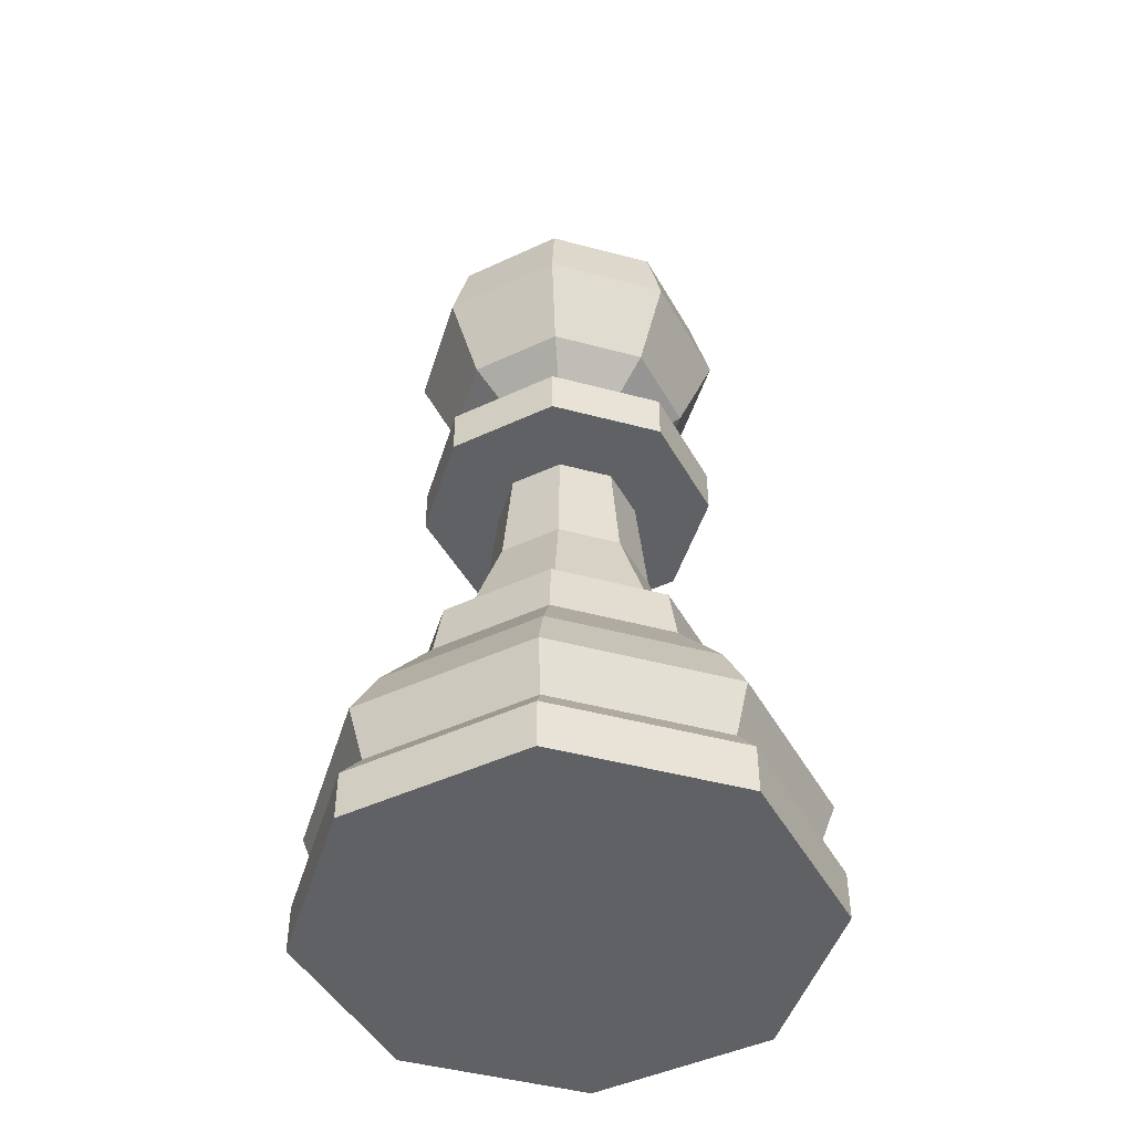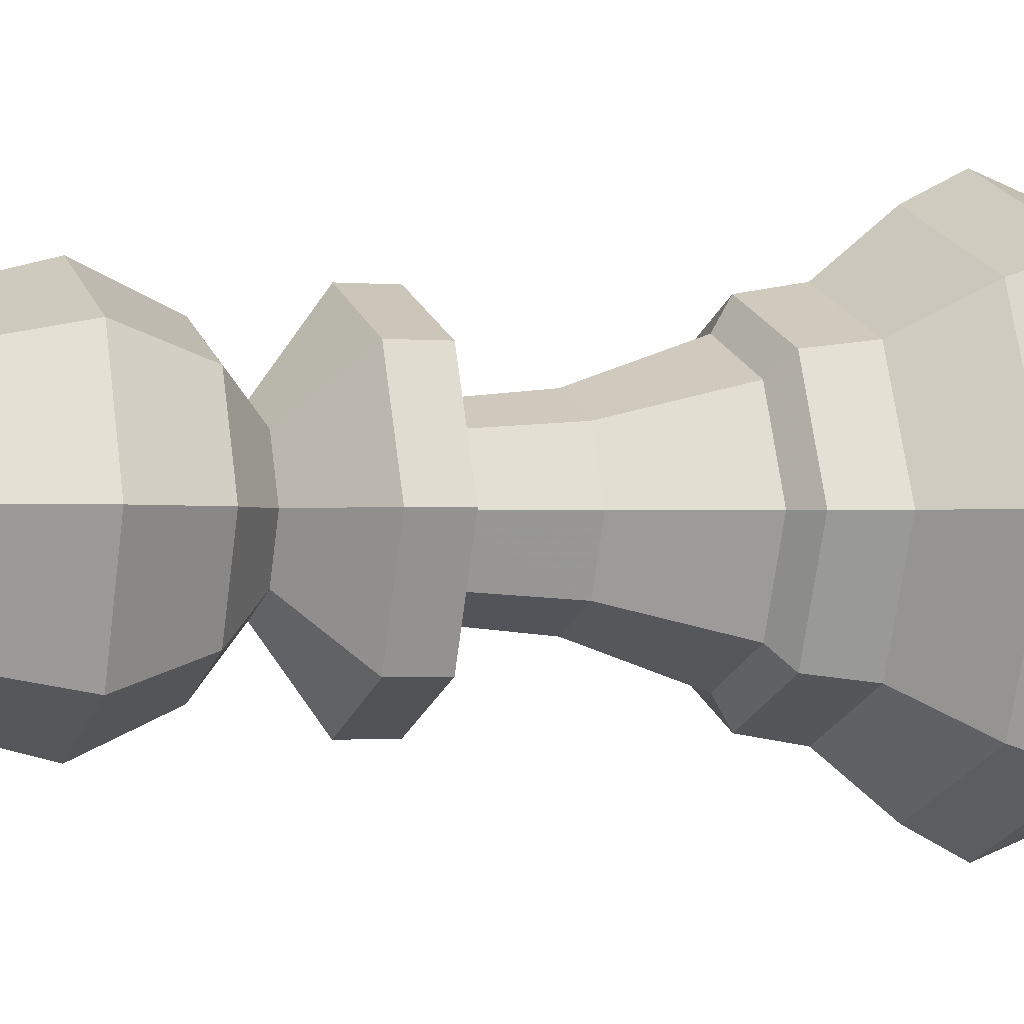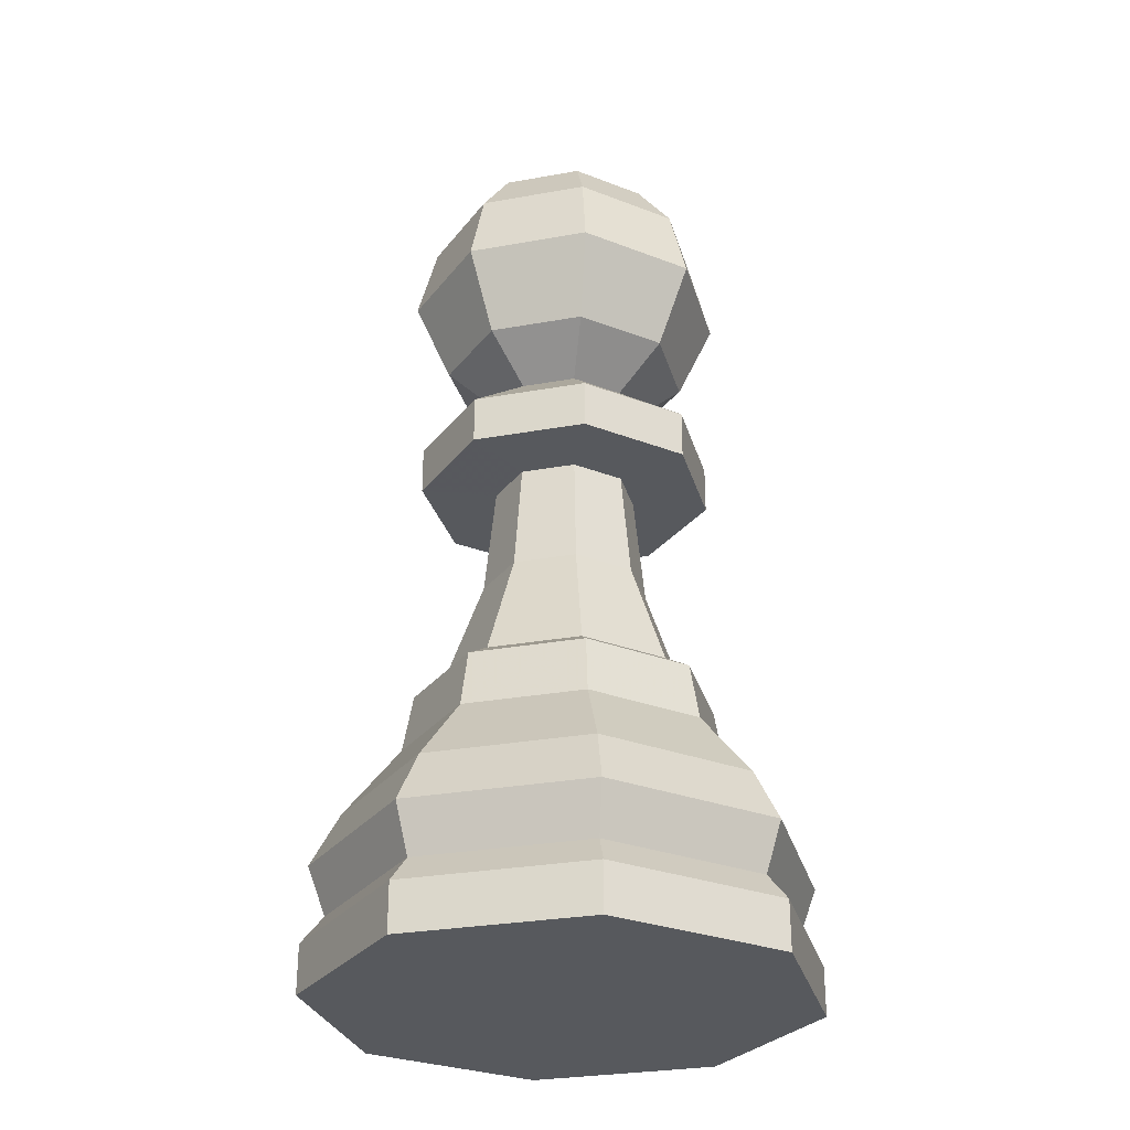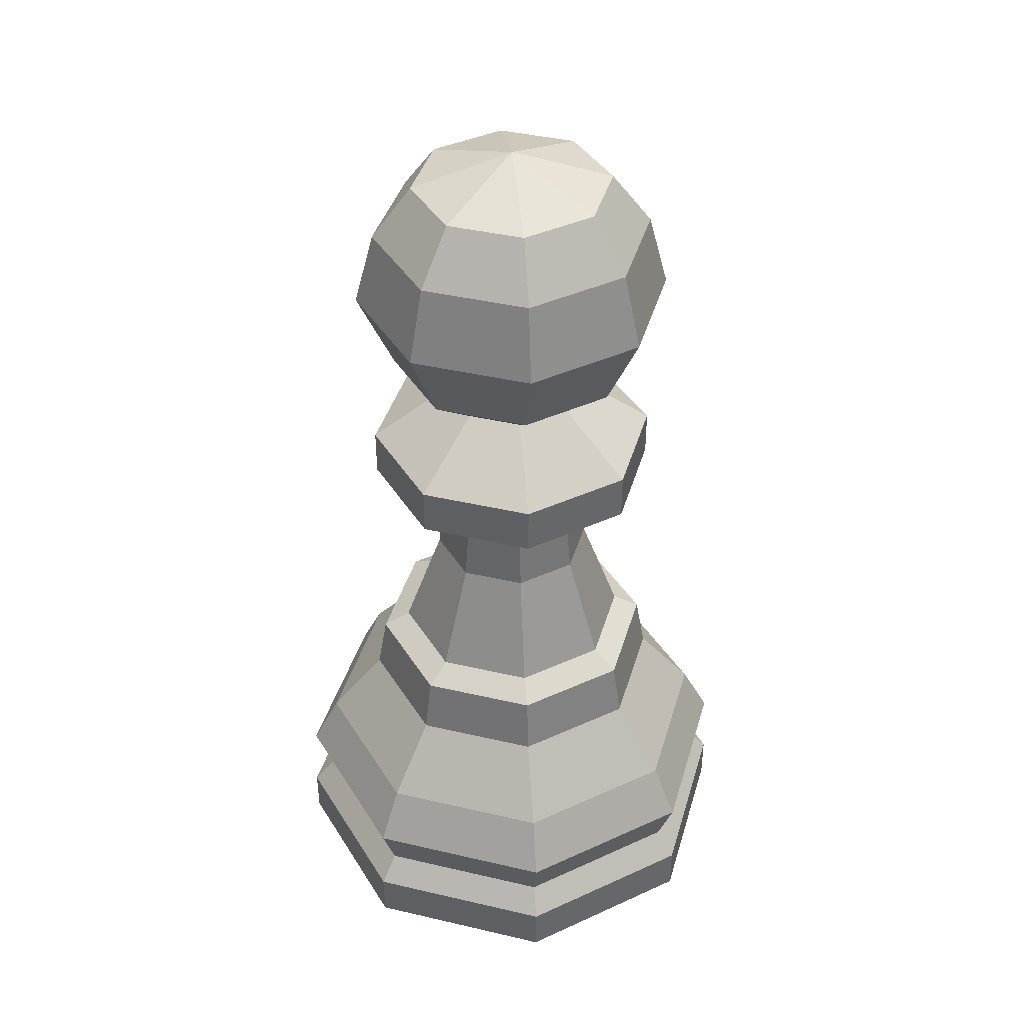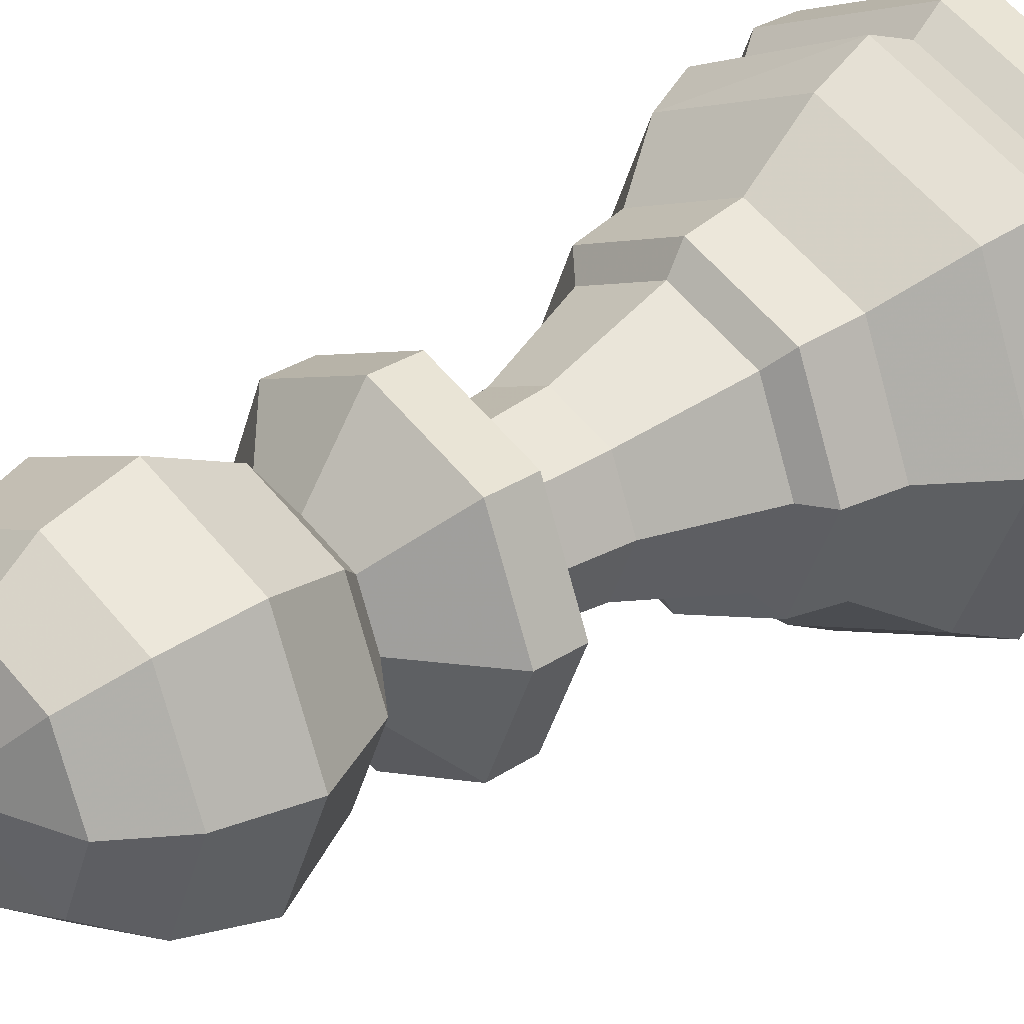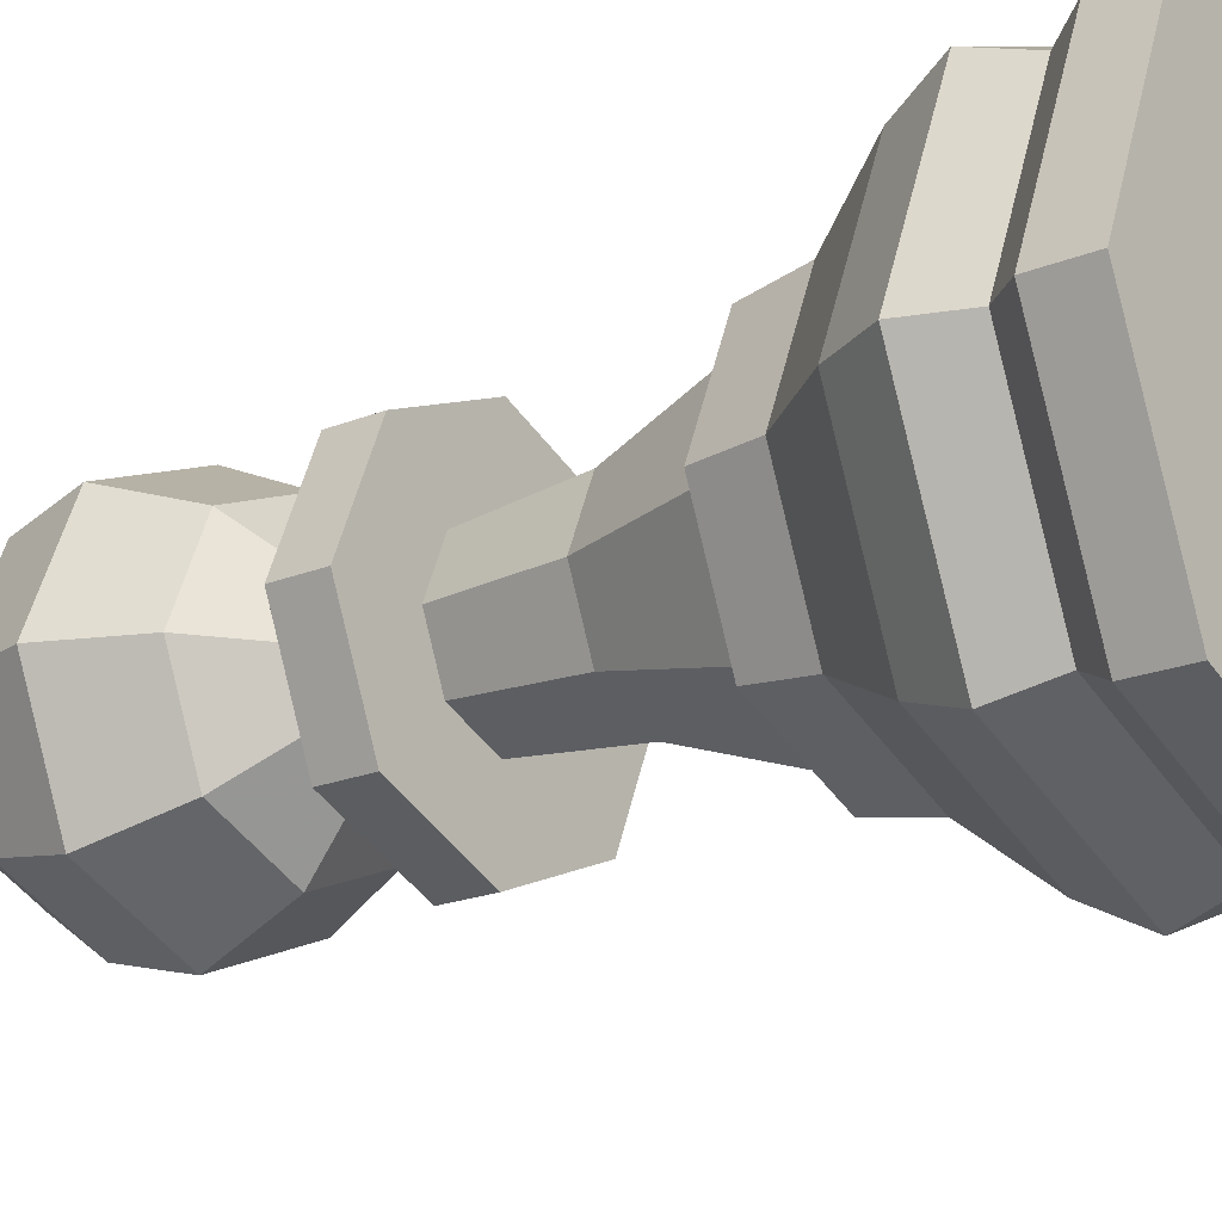
<metadata>
{"format":"obj","ext":"obj","renderer":"f3d","projection":"perspective","resolution":1024,"background":"white","views":[{"elev":-46.5,"azim":95.5,"up":"+Z"},{"elev":-1.0,"azim":69.9,"up":"+Y"},{"elev":-29.0,"azim":82.5,"up":"+Z"},{"elev":40.8,"azim":38.4,"up":"+Z"},{"elev":30.4,"azim":46.2,"up":"+Y"},{"elev":-19.8,"azim":127.2,"up":"+Y"}]}
</metadata>
<code>
g juqing_fuben_544_qizi_01b
v -0.000261 -47.14 -2e-06
v 7.7e-05 -0.001387 0
v 33.33 -33.33 -2e-06
v 47.14 -0.001701 -5e-06
v 33.33 33.33 5e-06
v 0.000385 47.14 1.1e-05
v -33.33 33.33 -2e-06
v -47.14 -0.001092 2e-06
v -33.33 -33.33 -8e-06
v -0.001281 -28.47 103.5
v -0.001081 -0.000272 103.5
v 20.13 -20.13 103.5
v 28.47 -0.000445 103.5
v 20.13 20.13 103.5
v -0.000903 28.47 103.5
v -20.14 20.13 103.5
v -28.48 -7.4e-05 103.5
v -20.14 -20.13 103.5
f 1 2 3
f 3 2 4
f 4 2 5
f 5 2 6
f 6 2 7
f 7 2 8
f 8 2 9
f 9 2 1
f 10 11 12
f 12 11 13
f 13 11 14
f 14 11 15
f 15 11 16
f 16 11 17
f 17 11 18
f 18 11 10
g juqing_fuben_544_qizi_01b
v 33.33 -33.33 9.304
v -0.000263 -47.14 9.304
v -0.000261 -47.14 -2e-06
v 33.33 -33.33 -2e-06
v 47.14 -0.001708 9.304
v 47.14 -0.001701 -5e-06
v 33.33 33.33 9.304
v 33.33 33.33 5e-06
v 0.000352 47.14 9.304
v 0.000385 47.14 1.1e-05
v -33.33 33.33 9.304
v 0.000352 47.14 9.304
v -33.33 33.33 -2e-06
v -47.14 -0.001092 9.304
v -47.14 -0.001092 2e-06
v -33.33 -33.33 9.304
v -33.33 -33.33 -8e-06
v -0.000263 -47.14 9.304
v 30.37 -30.38 14.54
v -0.00024 -42.96 14.54
v 42.96 -0.001677 14.54
v 30.37 30.37 14.54
v 0.000333 42.95 14.54
v -30.37 30.37 14.54
v -42.96 -0.001123 14.54
v -30.37 -30.38 14.54
v 32.79 -32.79 23.86
v -0.000247 -46.37 23.86
v 46.37 -0.001701 23.86
v 32.79 32.79 23.86
v 0.000356 46.37 23.86
v -32.08 32.07 24.04
v -46.37 -0.001098 23.86
v -32.79 -32.79 23.86
v 28.93 -28.93 34.09
v -0.09742 -40.95 34.09
v 40.95 0.09556 34.09
v 28.93 29.12 34.09
v -0.09691 41.15 34.09
v -29.12 29.12 34.09
v -0.09691 41.15 34.09
v -41.15 0.0961 34.09
v -29.12 -28.93 34.09
v -0.09742 -40.95 34.09
v 16.48 -16.49 61.39
v -0.001212 -23.31 61.39
v -0.001245 -28.55 58.28
v 20.19 -20.19 58.28
v 23.31 -0.000403 61.39
v 28.55 -0.000437 58.28
v 16.48 16.48 61.39
v 20.19 20.19 58.28
v -0.000932 23.31 61.39
v -0.00089 28.55 58.28
v -16.49 16.48 61.39
v -0.00089 28.55 58.28
v -20.19 20.19 58.28
v -23.31 -0.000104 61.39
v -28.55 -6.9e-05 58.28
v -16.49 -16.48 61.39
v -20.19 -20.19 58.28
v -0.001245 -28.55 58.28
v -0.001282 -30.47 47.31
v 21.54 -21.55 47.31
v 30.47 -0.000451 47.31
v 21.55 21.55 47.31
v -0.00085 30.47 47.31
v -0.00085 30.47 47.31
v -21.55 21.55 47.31
v -30.47 -5.5e-05 47.31
v -21.55 -21.55 47.31
v -0.001282 -30.47 47.31
v -0.001178 -15.85 82.44
v 11.2 -11.2 82.44
v 15.84 -0.00036 82.44
v 11.2 11.2 82.44
v -0.000966 15.85 82.44
v -0.000966 15.85 82.44
v -11.21 11.2 82.44
v -15.85 -0.000153 82.44
v -11.21 -11.2 82.44
v -0.001178 -15.85 82.44
v 9.684 -9.686 103.8
v -0.001177 -13.7 103.8
v 13.7 -0.000348 103.8
v 9.684 9.685 103.8
v -0.000976 13.7 103.8
v -9.686 9.685 103.8
v -13.7 -0.000171 103.8
v -9.686 -9.685 103.8
v 20.13 -20.13 112.6
v -0.00127 -28.47 112.6
v -0.001281 -28.47 103.5
v 20.13 -20.13 103.5
v 28.47 -0.000445 112.6
v 28.47 -0.000445 103.5
v 20.13 20.13 112.6
v 20.13 20.13 103.5
v -0.000868 28.47 112.6
v -0.000903 28.47 103.5
v -20.14 20.13 112.6
v -20.14 20.13 103.5
v -28.48 -7.4e-05 112.6
v -28.48 -7.4e-05 103.5
v -20.14 -20.13 112.6
v -20.14 -20.13 103.5
v 9.666 -9.667 123.5
v -0.001175 -13.67 123.5
v 13.67 -0.000348 123.5
v 9.666 9.667 123.5
v -0.000992 13.67 123.5
v -9.668 9.667 123.5
v -13.67 -0.000171 123.5
v -9.668 -9.667 123.5
v -0.001212 -23.8 131.4
v -0.001175 -13.67 123.5
v 9.666 -9.667 123.5
v 16.83 -16.83 131.4
v 13.67 -0.000348 123.5
v 23.8 -0.000415 131.4
v 9.666 9.667 123.5
v 16.83 16.83 131.4
v -0.000992 13.67 123.5
v -0.000926 23.8 131.4
v -0.000926 23.8 131.4
v -0.000992 13.67 123.5
v -9.668 9.667 123.5
v -16.83 16.83 131.4
v -13.67 -0.000171 123.5
v -23.8 -0.00011 131.4
v -9.668 -9.667 123.5
v -16.83 -16.83 131.4
v -0.001175 -13.67 123.5
v -0.001212 -23.8 131.4
v 19.08 -19.08 161
v -0.001279 -26.98 161
v -0.001301 -30.77 146.6
v 21.76 -21.76 146.6
v 26.98 -0.000439 161
v 30.77 -0.000464 146.6
v 19.08 19.08 161
v 21.76 21.76 146.6
v -0.000907 26.98 161
v -0.00088 30.77 146.6
v -19.08 19.08 161
v -0.000907 26.98 161
v -0.00088 30.77 146.6
v -21.76 21.76 146.6
v -26.98 -9.2e-05 161
v -30.77 -6.8e-05 146.6
v -19.08 -19.08 161
v -21.76 -21.76 146.6
v -0.001279 -26.98 161
v -0.001301 -30.77 146.6
v 13.68 -13.68 171.1
v -0.00122 -19.35 171.1
v 19.35 -0.00039 171.1
v 13.68 13.68 171.1
v -0.000921 19.35 171.1
v -13.68 13.68 171.1
v -0.000921 19.35 171.1
v -19.35 -0.000141 171.1
v -13.68 -13.68 171.1
v -0.00122 -19.35 171.1
v -0.001093 -0.000269 177.6
v -0.001093 -0.000269 177.6
f 19 20 21
f 21 22 19
f 23 19 22
f 22 24 23
f 25 23 24
f 24 26 25
f 27 25 26
f 26 28 27
f 29 30 28
f 28 31 29
f 32 29 31
f 31 33 32
f 34 32 33
f 33 35 34
f 36 34 35
f 35 21 36
f 37 38 20
f 20 19 37
f 39 37 19
f 19 23 39
f 40 39 23
f 23 25 40
f 41 40 25
f 25 27 41
f 42 41 30
f 30 29 42
f 43 42 29
f 29 32 43
f 44 43 32
f 32 34 44
f 38 44 34
f 34 36 38
f 38 37 45
f 45 46 38
f 37 39 47
f 47 45 37
f 39 40 48
f 48 47 39
f 40 41 49
f 49 48 40
f 41 42 50
f 50 49 41
f 42 43 51
f 51 50 42
f 43 44 52
f 52 51 43
f 44 38 46
f 46 52 44
f 53 54 46
f 46 45 53
f 55 53 45
f 45 47 55
f 56 55 47
f 47 48 56
f 57 56 48
f 48 49 57
f 58 59 49
f 49 50 58
f 58 50 51
f 51 60 58
f 60 51 52
f 52 61 60
f 62 61 52
f 52 46 62
f 63 64 65
f 65 66 63
f 67 63 66
f 66 68 67
f 69 67 68
f 68 70 69
f 71 69 70
f 70 72 71
f 73 71 74
f 74 75 73
f 76 73 75
f 75 77 76
f 78 76 77
f 77 79 78
f 64 78 79
f 79 80 64
f 66 65 81
f 81 82 66
f 68 66 82
f 82 83 68
f 70 68 83
f 83 84 70
f 72 70 84
f 84 85 72
f 75 74 86
f 86 87 75
f 77 75 87
f 87 88 77
f 79 77 88
f 88 89 79
f 80 79 89
f 89 90 80
f 91 64 63
f 63 92 91
f 92 63 67
f 67 93 92
f 93 67 69
f 69 94 93
f 94 69 71
f 71 95 94
f 96 71 73
f 73 97 96
f 97 73 76
f 76 98 97
f 98 76 78
f 78 99 98
f 99 78 64
f 64 100 99
f 101 102 91
f 91 92 101
f 103 101 92
f 92 93 103
f 104 103 93
f 93 94 104
f 105 104 94
f 94 95 105
f 106 105 96
f 96 97 106
f 107 106 97
f 97 98 107
f 108 107 98
f 98 99 108
f 102 108 99
f 99 100 102
f 82 81 54
f 54 53 82
f 83 82 53
f 53 55 83
f 84 83 55
f 55 56 84
f 85 84 56
f 56 57 85
f 87 86 59
f 59 58 87
f 88 87 58
f 58 60 88
f 89 88 60
f 60 61 89
f 90 89 61
f 61 62 90
f 109 110 111
f 111 112 109
f 113 109 112
f 112 114 113
f 115 113 114
f 114 116 115
f 117 115 116
f 116 118 117
f 119 117 118
f 118 120 119
f 121 119 120
f 120 122 121
f 123 121 122
f 122 124 123
f 110 123 124
f 124 111 110
f 125 126 110
f 110 109 125
f 127 125 109
f 109 113 127
f 128 127 113
f 113 115 128
f 129 128 115
f 115 117 129
f 130 129 117
f 117 119 130
f 131 130 119
f 119 121 131
f 132 131 121
f 121 123 132
f 126 132 123
f 123 110 126
f 133 134 135
f 135 136 133
f 136 135 137
f 137 138 136
f 138 137 139
f 139 140 138
f 140 139 141
f 141 142 140
f 143 144 145
f 145 146 143
f 146 145 147
f 147 148 146
f 148 147 149
f 149 150 148
f 150 149 151
f 151 152 150
f 153 154 155
f 155 156 153
f 157 153 156
f 156 158 157
f 159 157 158
f 158 160 159
f 161 159 160
f 160 162 161
f 163 164 165
f 165 166 163
f 167 163 166
f 166 168 167
f 169 167 168
f 168 170 169
f 171 169 170
f 170 172 171
f 156 155 133
f 133 136 156
f 158 156 136
f 136 138 158
f 160 158 138
f 138 140 160
f 162 160 140
f 140 142 162
f 166 165 143
f 143 146 166
f 168 166 146
f 146 148 168
f 170 168 148
f 148 150 170
f 172 170 150
f 150 152 172
f 173 174 154
f 154 153 173
f 175 173 153
f 153 157 175
f 176 175 157
f 157 159 176
f 177 176 159
f 159 161 177
f 178 179 164
f 164 163 178
f 180 178 163
f 163 167 180
f 181 180 167
f 167 169 181
f 182 181 169
f 169 171 182
f 173 183 174
f 175 183 173
f 176 183 175
f 177 183 176
f 178 184 179
f 180 184 178
f 181 184 180
f 182 184 181

</code>
